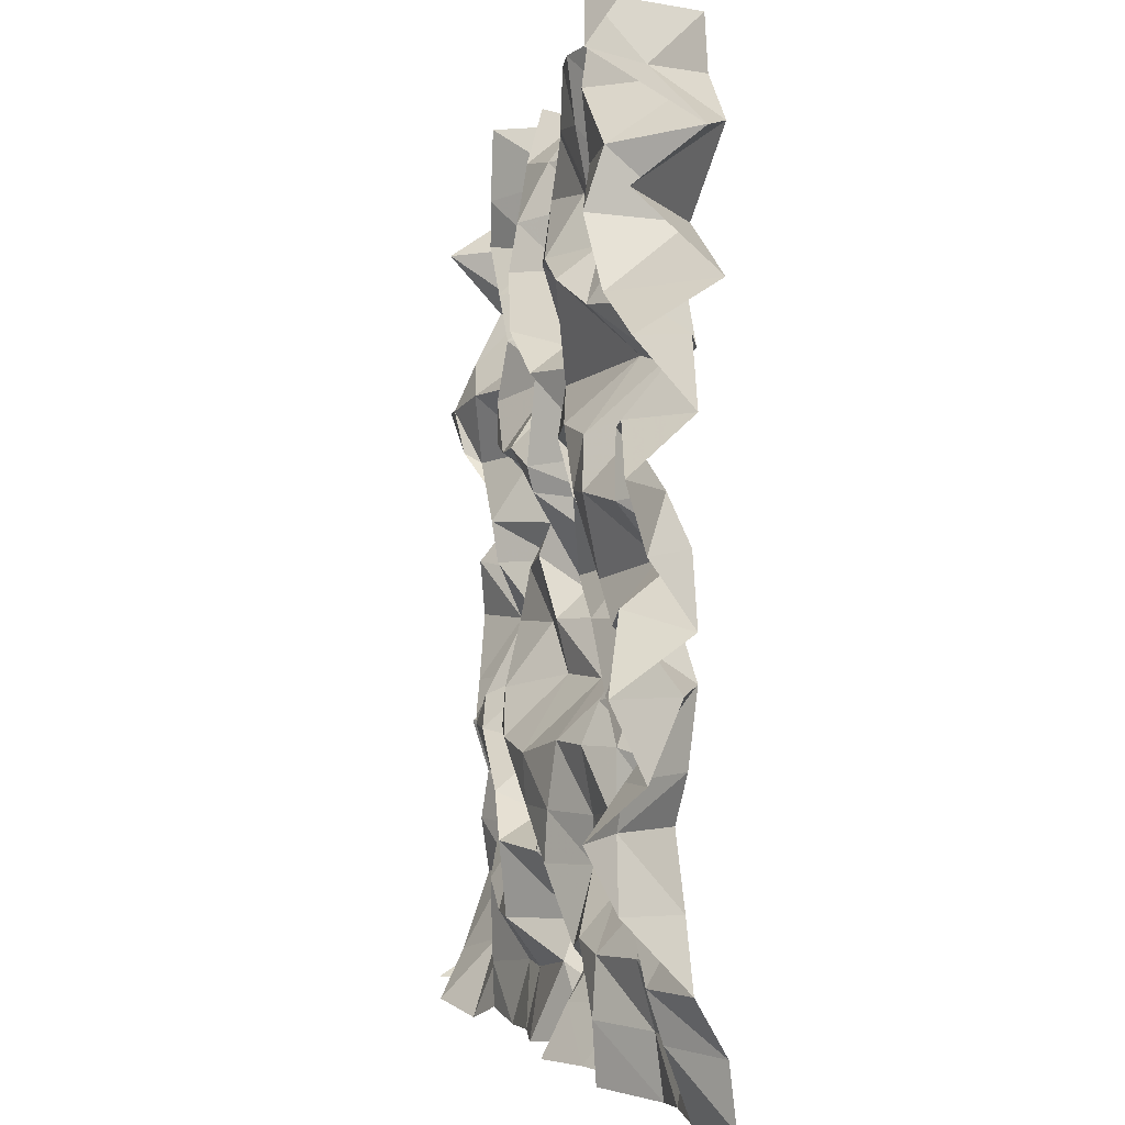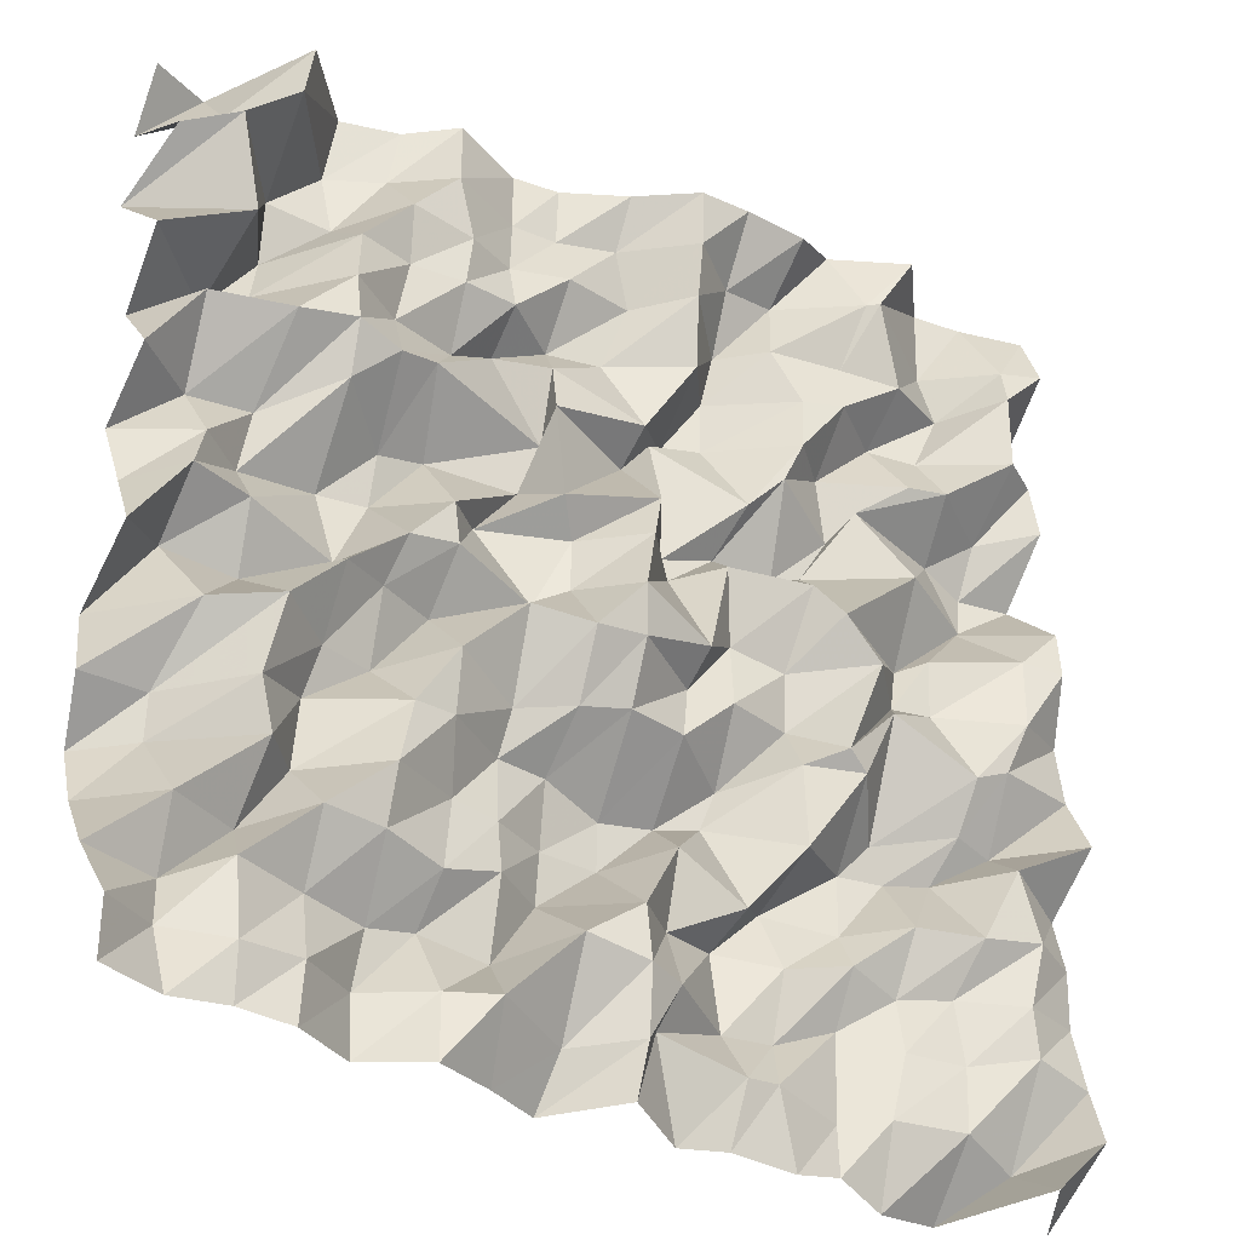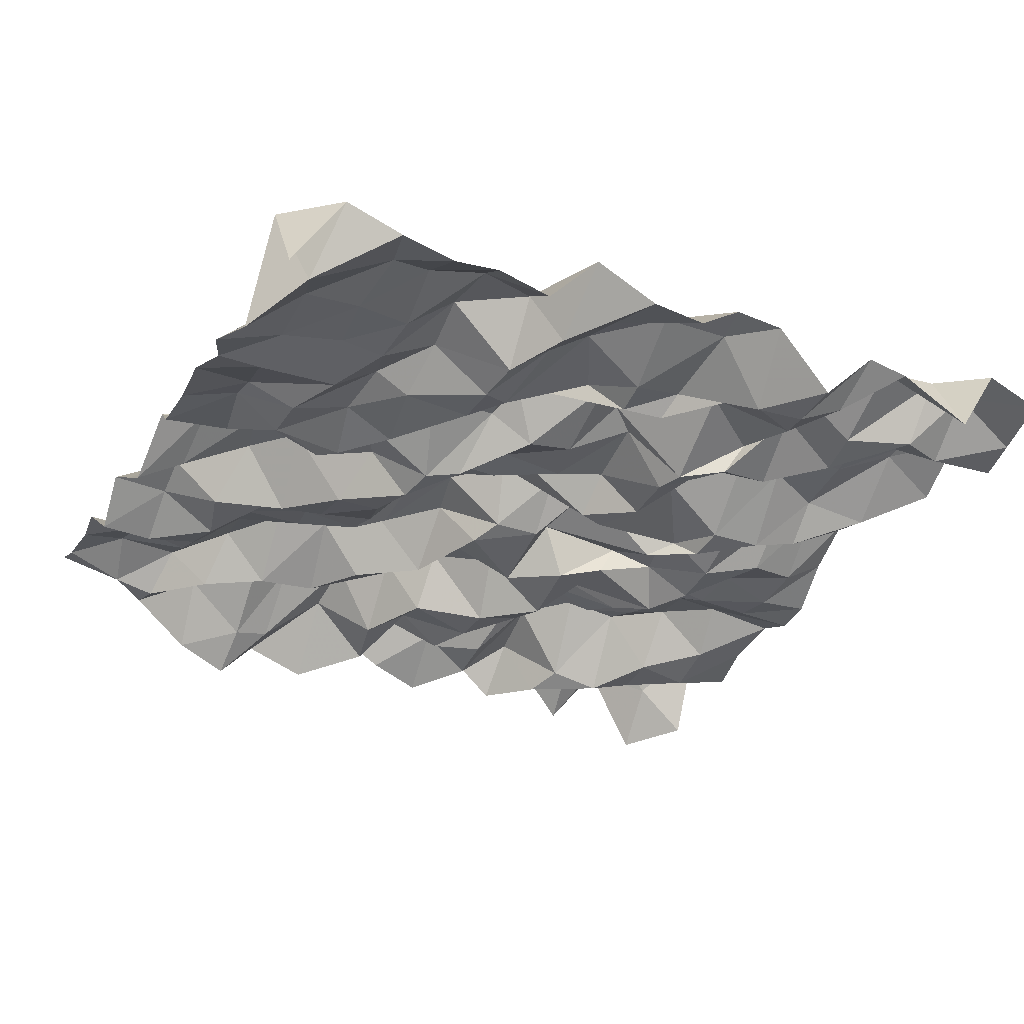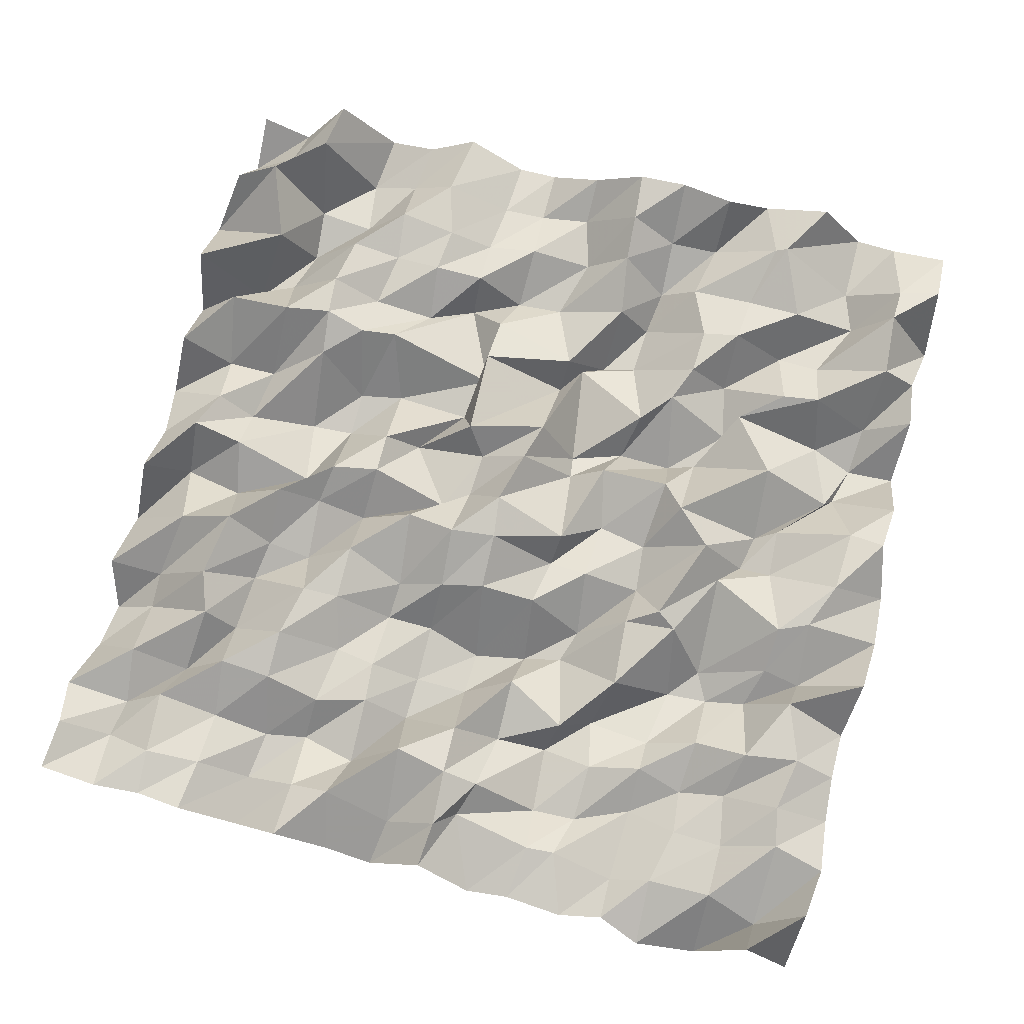
<metadata>
{"format":"obj","ext":"obj","renderer":"f3d","projection":"perspective","resolution":1024,"background":"white","views":[{"elev":-0.6,"azim":79.1,"up":"+Z"},{"elev":-32.0,"azim":149.8,"up":"+Z"},{"elev":-29.0,"azim":-115.1,"up":"+Y"},{"elev":74.2,"azim":-165.6,"up":"+Y"}]}
</metadata>
<code>
v -0.6912 -0.08548 -0.6912
v 0.6934 0.07181 -0.6927
v 0.6912 -0.05555 0.6912
v -0.691 0.01979 0.6946
v -0.7138 -0.01253 0.008135
v 0.002264 0.03 0.6876
v 0.69 -0.03791 -0.001415
v -0.003729 0.0284 -0.6906
v 0.02141 0.1018 -0.009226
v -0.6933 -0.001607 -0.3461
v -0.3707 0.06113 0.00772
v 0.00188 -0.06233 -0.3484
v -0.3445 -0.05016 -0.6914
v -0.3505 -0.04219 -0.3609
v -0.6948 0.02275 0.3485
v -0.3353 0.02452 0.7143
v -0.03404 0.004686 0.3159
v -0.336 -0.03056 0.3487
v 0.3412 -0.024 0.6955
v 0.7067 0.05466 0.3338
v 0.3399 0.05861 -0.01616
v 0.3551 0.01677 0.3389
v 0.6934 -0.1172 -0.3435
v 0.3446 -0.02907 -0.6947
v 0.3477 0.07497 -0.3496
v -0.7097 0.001967 -0.5174
v -0.5288 0.03988 -0.3526
v -0.3491 -0.05521 -0.4905
v -0.5251 -0.1079 -0.7034
v -0.5239 -0.01378 -0.5161
v -0.7086 0.05642 -0.1786
v -0.5013 -0.01547 0.001403
v -0.3493 0.04272 -0.158
v -0.5322 -0.009317 -0.1806
v -0.173 -0.0109 0.01108
v 0.013 0.04702 -0.1678
v -0.1876 -0.004238 -0.3758
v -0.1762 -0.0616 -0.1865
v -0.007072 0.06115 -0.5198
v -0.17 -0.03031 -0.6999
v -0.1777 -0.0601 -0.5322
v -0.6977 0.03358 0.1691
v -0.513 0.04171 0.345
v -0.3149 -0.04945 0.1853
v -0.5737 -0.03305 0.1689
v -0.7036 -0.06535 0.5254
v -0.5248 -0.0224 0.7115
v -0.3455 0.03025 0.5103
v -0.5495 -0.02246 0.5231
v -0.1684 0.07317 0.7002
v -0.0203 -0.02023 0.5254
v -0.1569 -0.05319 0.3495
v -0.1742 -0.04365 0.5121
v -0.0217 0.06592 0.1554
v -0.1738 -0.05319 0.1732
v 0.1764 -0.05171 0.3878
v 0.3423 -0.04548 0.1644
v 0.1299 -0.00957 -0.02057
v 0.138 -0.04102 0.1701
v 0.1595 -0.03263 0.7007
v 0.3482 0.04604 0.5173
v 0.175 -0.006754 0.5124
v 0.5178 0.07548 0.6916
v 0.6854 0.03833 0.519
v 0.5343 -0.05243 0.3522
v 0.5205 -0.05471 0.5191
v 0.6959 0.02352 0.1718
v 0.5357 0.01265 -0.001663
v 0.5204 -0.03988 0.1632
v 0.1762 0.001237 -0.3515
v 0.3345 -0.02748 -0.5225
v 0.1698 -0.01344 -0.6976
v 0.1693 -0.02527 -0.5325
v 0.3498 -0.01763 -0.1803
v 0.1656 0.01209 -0.1938
v 0.7028 -0.08813 -0.1711
v 0.4971 0.04158 -0.3405
v 0.5002 0.07092 -0.1607
v 0.7077 0.01525 -0.5258
v 0.5191 0.0391 -0.6922
v 0.5314 0.04637 -0.5104
v -0.6948 0.04727 -0.6068
v -0.6192 0.02077 -0.497
v -0.5236 -0.01648 -0.6076
v -0.6045 0.05721 -0.6916
v -0.6165 -0.05616 -0.6341
v -0.6999 -0.01278 -0.426
v -0.6221 0.04145 -0.3393
v -0.5084 -0.01242 -0.4266
v -0.6054 0.03015 -0.4303
v -0.4369 0.01198 -0.3478
v -0.349 -0.007876 -0.4165
v -0.4364 -0.02517 -0.5116
v -0.4292 -0.03096 -0.4373
v -0.3435 -0.05252 -0.6201
v -0.418 -0.07123 -0.7184
v -0.4137 -0.02798 -0.6077
v -0.6963 -0.02814 -0.2609
v -0.5982 -0.0324 -0.1883
v -0.5096 -0.05222 -0.2433
v -0.5858 0.04734 -0.2423
v -0.719 -0.003895 -0.08173
v -0.622 0.04722 -0.00742
v -0.5365 0.03712 -0.1091
v -0.5888 0.03734 -0.08693
v -0.4452 -0.02752 0.00367
v -0.3149 0.05731 -0.1359
v -0.4139 -0.05226 -0.2068
v -0.4071 0.03171 -0.04395
v -0.3682 -0.06488 -0.2577
v -0.44 -0.06325 -0.2539
v -0.2596 0.0252 -0.1614
v -0.1566 -0.06922 -0.2429
v -0.2414 -0.06604 -0.3471
v -0.2673 0.02167 -0.278
v -0.2576 -0.008446 -0.00618
v -0.1649 0.009756 -0.08787
v -0.265 -0.02301 -0.08835
v -0.1059 0.05022 -0.03972
v 0.01321 0.08676 -0.07896
v -0.08196 0.01707 -0.1638
v -0.09743 0.001684 -0.0831
v -0.001917 -0.06628 -0.2748
v -0.08209 0.001511 -0.3185
v -0.09079 -0.07818 -0.2561
v -0.254 -0.05792 -0.5297
v -0.1831 -0.006885 -0.6075
v -0.2696 -0.03429 -0.7074
v -0.2331 -0.01335 -0.6036
v -0.17 -0.07207 -0.4159
v -0.258 -0.03226 -0.4323
v -0.00542 0.05002 -0.4368
v -0.06765 0.02909 -0.5233
v -0.08209 -0.0318 -0.4244
v -0.01151 0.04578 -0.614
v -0.09652 -0.03851 -0.7063
v -0.04561 0.002826 -0.5818
v -0.6904 0.0491 0.09262
v -0.5879 -0.06001 0.1856
v -0.4964 -0.004335 0.08307
v -0.6285 0.03915 0.1003
v -0.6912 -0.06627 0.2575
v -0.6142 -0.03705 0.3338
v -0.535 -0.05001 0.2769
v -0.6087 -0.07274 0.2558
v -0.4494 0.0377 0.3372
v -0.3566 -0.04313 0.2554
v -0.4514 0.03857 0.185
v -0.3761 0.007491 0.2861
v -0.3092 0.06999 0.06399
v -0.4586 -0.03504 0.06983
v -0.6832 0.0176 0.4268
v -0.6171 0.06952 0.5336
v -0.5014 -0.01314 0.4245
v -0.626 0.05809 0.4277
v -0.6912 0.05869 0.6073
v -0.595 -0.008185 0.7021
v -0.5246 -0.02601 0.5941
v -0.6205 0.05327 0.5921
v -0.4468 0.08396 0.7083
v -0.3694 0.07024 0.6113
v -0.4384 0.04364 0.5041
v -0.3895 0.07769 0.6164
v -0.3371 0.04816 0.4318
v -0.4268 -0.0286 0.4316
v -0.2365 0.01467 0.513
v -0.1624 -0.05855 0.4357
v -0.2694 0.04082 0.346
v -0.2733 0.03795 0.4238
v -0.2608 0.07519 0.6868
v -0.171 0.003185 0.6046
v -0.2565 -0.01399 0.6148
v -0.08411 0.08446 0.6917
v 0.003583 -0.01147 0.6138
v -0.09412 0.05194 0.5329
v -0.09035 0.07197 0.6114
v 0.01189 -0.03948 0.4268
v -0.09883 -0.06803 0.3414
v -0.1092 0.02051 0.4347
v -0.2672 -0.04983 0.1701
v -0.1509 0.02395 0.1131
v -0.2705 0.05093 0.1074
v -0.1942 0.01141 0.2366
v -0.2437 0.02933 0.2858
v -0.02744 -0.05067 0.2739
v -0.08543 -0.04454 0.1417
v -0.06186 -0.03309 0.3149
v -0.002628 0.08231 0.08547
v -0.0905 -0.03433 0.1032
v 0.1131 0.04645 0.128
v 0.2064 -0.03267 0.08622
v 0.08357 0.009725 0.007781
v 0.07929 0.004602 0.08812
v 0.1134 0.007736 0.3564
v 0.1123 -0.0248 0.2457
v 0.1185 0.02978 0.2784
v 0.2522 -0.02357 0.346
v 0.3613 0.05733 0.2599
v 0.2697 -0.0578 0.1824
v 0.3015 0.04061 0.2731
v 0.3448 -0.05989 0.08908
v 0.2622 0.04296 0.002736
v 0.2639 0.03001 0.07433
v 0.08733 0.006709 0.5206
v 0.1748 0.01269 0.4373
v 0.09292 -0.05138 0.4258
v 0.09005 -0.02494 0.6978
v 0.1649 -0.02178 0.603
v 0.09148 -0.02867 0.6084
v 0.2622 0.009756 0.7165
v 0.3544 -0.03413 0.6091
v 0.2507 0.03165 0.5081
v 0.2765 0.03725 0.5995
v 0.3394 0.02281 0.4341
v 0.2594 0.02997 0.4312
v 0.4243 -0.05402 0.5089
v 0.5141 -0.08106 0.4338
v 0.4364 0.07241 0.3435
v 0.4232 0.04982 0.4324
v 0.4247 -0.05132 0.703
v 0.5311 0.07696 0.6105
v 0.437 -0.06714 0.6043
v 0.6059 -0.09699 0.6919
v 0.6921 -0.1151 0.6058
v 0.6124 0.07974 0.5377
v 0.6045 -0.0183 0.6048
v 0.7169 -0.06504 0.4374
v 0.5947 -0.07184 0.3246
v 0.569 0.04424 0.4164
v 0.4245 0.04279 0.2031
v 0.5358 -0.04396 0.07016
v 0.3998 -0.03632 -0.02671
v 0.4188 -0.0624 0.08568
v 0.5126 0.06642 0.2658
v 0.4308 0.07587 0.2752
v 0.6966 -0.05752 0.2627
v 0.6099 -0.05245 0.167
v 0.6245 0.03325 0.2727
v 0.7032 -0.06793 0.09013
v 0.6216 0.03411 0.009448
v 0.5981 0.007009 0.08066
v 0.08322 0.05756 -0.5004
v 0.1886 0.05313 -0.6066
v 0.08932 -0.05593 -0.7001
v 0.07524 -0.01571 -0.6238
v 0.09211 -0.04747 -0.3498
v 0.1708 0.003194 -0.4199
v 0.09466 -0.05226 -0.4254
v 0.2443 0.009773 -0.3422
v 0.3493 0.05175 -0.4304
v 0.2637 -0.03622 -0.509
v 0.2572 0.01972 -0.4452
v 0.3455 -0.03461 -0.6062
v 0.2623 0.035 -0.7014
v 0.257 0.0244 -0.6067
v 0.08682 0.04165 -0.1821
v 0.1711 -0.01476 -0.2549
v 0.09245 -0.03474 -0.2521
v 0.1758 0.07337 -0.07449
v 0.09081 0.09496 -0.08938
v 0.3545 0.02071 -0.07784
v 0.2662 0.06961 -0.164
v 0.2709 -0.02102 -0.07907
v 0.3279 0.07004 -0.2587
v 0.2663 0.05702 -0.2554
v 0.4246 0.004052 -0.1763
v 0.5201 0.05311 -0.2704
v 0.4452 -0.02262 -0.3449
v 0.4375 -0.02099 -0.2433
v 0.5213 -0.04489 -0.08563
v 0.4247 0.06477 -0.08573
v 0.6953 0.02333 -0.0919
v 0.5926 0.03099 -0.1729
v 0.6236 -0.05776 -0.06385
v 0.7149 -0.04259 -0.2745
v 0.6179 -0.0597 -0.3371
v 0.6198 -0.04983 -0.2749
v 0.4297 0.006181 -0.5163
v 0.5239 0.05098 -0.6159
v 0.4413 0.03993 -0.7002
v 0.4321 0.03041 -0.6101
v 0.5113 -0.02019 -0.4429
v 0.436 0.06303 -0.4252
v 0.696 -0.07394 -0.4301
v 0.6003 -0.01962 -0.5296
v 0.6084 0.02862 -0.4392
v 0.6899 0.06247 -0.6044
v 0.6014 0.03781 -0.6976
v 0.6077 0.000899 -0.5986
f 83 90 30
f 89 30 90
f 96 97 13
f 95 13 97
f 99 105 34
f 104 34 105
f 91 111 14
f 110 14 111
f 112 118 38
f 117 38 118
f 124 125 12
f 123 12 125
f 126 131 41
f 130 41 131
f 136 137 8
f 135 8 137
f 139 145 45
f 144 45 145
f 106 151 11
f 150 11 151
f 153 159 49
f 158 49 159
f 146 165 18
f 164 18 165
f 166 172 53
f 171 53 172
f 178 179 17
f 177 17 179
f 180 184 55
f 183 55 184
f 119 189 9
f 188 9 189
f 190 196 59
f 195 59 196
f 202 203 21
f 201 21 203
f 204 209 62
f 208 62 209
f 197 215 22
f 214 22 215
f 216 222 66
f 221 66 222
f 228 229 20
f 227 20 229
f 230 235 69
f 234 69 235
f 240 241 7
f 239 7 241
f 242 248 73
f 247 73 248
f 254 255 24
f 253 24 255
f 256 260 75
f 259 75 260
f 249 265 25
f 264 25 265
f 266 271 78
f 270 78 271
f 276 277 23
f 275 23 277
f 278 283 81
f 282 81 283
f 288 289 2
f 287 2 289
f 90 88 89
f 27 89 88
f 97 93 95
f 28 95 93
f 105 103 104
f 32 104 103
f 111 108 110
f 33 110 108
f 118 116 117
f 35 117 116
f 125 121 123
f 36 123 121
f 131 114 130
f 37 130 114
f 137 133 135
f 39 135 133
f 145 143 144
f 43 144 143
f 151 148 150
f 44 150 148
f 159 157 158
f 47 158 157
f 165 162 164
f 48 164 162
f 172 170 171
f 50 171 170
f 179 175 177
f 51 177 175
f 184 168 183
f 52 183 168
f 189 186 188
f 54 188 186
f 196 194 195
f 56 195 194
f 203 199 201
f 57 201 199
f 209 207 208
f 60 208 207
f 215 212 214
f 61 214 212
f 222 220 221
f 63 221 220
f 229 225 227
f 64 227 225
f 235 218 234
f 65 234 218
f 241 237 239
f 67 239 237
f 248 246 247
f 70 247 246
f 255 251 253
f 71 253 251
f 260 192 259
f 58 259 192
f 265 262 264
f 74 264 262
f 271 232 270
f 68 270 232
f 277 273 275
f 76 275 273
f 283 268 282
f 77 282 268
f 289 285 287
f 79 287 285
f 87 10 90
f 88 90 10
f 84 30 97
f 93 97 30
f 102 5 105
f 103 105 5
f 100 34 111
f 108 111 34
f 107 11 118
f 116 118 11
f 113 38 125
f 121 125 38
f 92 14 131
f 114 131 14
f 127 41 137
f 133 137 41
f 142 15 145
f 143 145 15
f 140 45 151
f 148 151 45
f 156 4 159
f 157 159 4
f 154 49 165
f 162 165 49
f 161 16 172
f 170 172 16
f 167 53 179
f 175 179 53
f 147 18 184
f 168 184 18
f 181 55 189
f 186 189 55
f 185 17 196
f 194 196 17
f 191 59 203
f 199 203 59
f 174 6 209
f 207 209 6
f 205 62 215
f 212 215 62
f 211 19 222
f 220 222 19
f 217 66 229
f 225 229 66
f 198 22 235
f 218 235 22
f 231 69 241
f 237 241 69
f 132 12 248
f 246 248 12
f 243 73 255
f 251 255 73
f 120 9 260
f 192 260 9
f 257 75 265
f 262 265 75
f 261 21 271
f 232 271 21
f 267 78 277
f 273 277 78
f 250 25 283
f 268 283 25
f 279 81 289
f 285 289 81
f 26 87 83
f 90 83 87
f 29 84 96
f 97 96 84
f 31 102 99
f 105 99 102
f 27 100 91
f 111 91 100
f 33 107 112
f 118 112 107
f 37 113 124
f 125 124 113
f 28 92 126
f 131 126 92
f 40 127 136
f 137 136 127
f 42 142 139
f 145 139 142
f 32 140 106
f 151 106 140
f 46 156 153
f 159 153 156
f 43 154 146
f 165 146 154
f 48 161 166
f 172 166 161
f 52 167 178
f 179 178 167
f 44 147 180
f 184 180 147
f 35 181 119
f 189 119 181
f 54 185 190
f 196 190 185
f 58 191 202
f 203 202 191
f 51 174 204
f 209 204 174
f 56 205 197
f 215 197 205
f 61 211 216
f 222 216 211
f 65 217 228
f 229 228 217
f 57 198 230
f 235 230 198
f 68 231 240
f 241 240 231
f 39 132 242
f 248 242 132
f 72 243 254
f 255 254 243
f 36 120 256
f 260 256 120
f 70 257 249
f 265 249 257
f 74 261 266
f 271 266 261
f 77 267 276
f 277 276 267
f 71 250 278
f 283 278 250
f 80 279 288
f 289 288 279
f 85 86 29
f 84 29 86
f 93 94 28
f 92 28 94
f 88 101 27
f 100 27 101
f 108 109 33
f 107 33 109
f 114 115 37
f 113 37 115
f 121 122 36
f 120 36 122
f 128 129 40
f 127 40 129
f 133 134 39
f 132 39 134
f 103 141 32
f 140 32 141
f 148 149 44
f 147 44 149
f 143 155 43
f 154 43 155
f 162 163 48
f 161 48 163
f 168 169 52
f 167 52 169
f 175 176 51
f 174 51 176
f 116 182 35
f 181 35 182
f 186 187 54
f 185 54 187
f 192 193 58
f 191 58 193
f 199 200 57
f 198 57 200
f 194 206 56
f 205 56 206
f 212 213 61
f 211 61 213
f 218 219 65
f 217 65 219
f 225 226 64
f 224 64 226
f 232 233 68
f 231 68 233
f 237 238 67
f 236 67 238
f 244 245 72
f 243 72 245
f 251 252 71
f 250 71 252
f 246 258 70
f 257 70 258
f 262 263 74
f 261 74 263
f 268 269 77
f 267 77 269
f 273 274 76
f 272 76 274
f 280 281 80
f 279 80 281
f 285 286 79
f 284 79 286
f 86 83 84
f 30 84 83
f 94 91 92
f 14 92 91
f 101 99 100
f 34 100 99
f 109 106 107
f 11 107 106
f 115 112 113
f 38 113 112
f 122 119 120
f 9 120 119
f 129 126 127
f 41 127 126
f 134 124 132
f 12 132 124
f 141 139 140
f 45 140 139
f 149 146 147
f 18 147 146
f 155 153 154
f 49 154 153
f 163 160 161
f 16 161 160
f 169 166 167
f 53 167 166
f 176 173 174
f 6 174 173
f 182 180 181
f 55 181 180
f 187 178 185
f 17 185 178
f 193 190 191
f 59 191 190
f 200 197 198
f 22 198 197
f 206 204 205
f 62 205 204
f 213 210 211
f 19 211 210
f 219 216 217
f 66 217 216
f 226 223 224
f 3 224 223
f 233 230 231
f 69 231 230
f 238 228 236
f 20 236 228
f 245 242 243
f 73 243 242
f 252 249 250
f 25 250 249
f 258 256 257
f 75 257 256
f 263 202 261
f 21 261 202
f 269 266 267
f 78 267 266
f 274 240 272
f 7 272 240
f 281 278 279
f 81 279 278
f 286 276 284
f 23 284 276
f 82 26 86
f 83 86 26
f 89 27 94
f 91 94 27
f 98 31 101
f 99 101 31
f 104 32 109
f 106 109 32
f 110 33 115
f 112 115 33
f 117 35 122
f 119 122 35
f 95 28 129
f 126 129 28
f 130 37 134
f 124 134 37
f 138 42 141
f 139 141 42
f 144 43 149
f 146 149 43
f 152 46 155
f 153 155 46
f 158 47 163
f 160 163 47
f 164 48 169
f 166 169 48
f 171 50 176
f 173 176 50
f 150 44 182
f 180 182 44
f 183 52 187
f 178 187 52
f 188 54 193
f 190 193 54
f 195 56 200
f 197 200 56
f 177 51 206
f 204 206 51
f 208 60 213
f 210 213 60
f 214 61 219
f 216 219 61
f 221 63 226
f 223 226 63
f 201 57 233
f 230 233 57
f 234 65 238
f 228 238 65
f 135 39 245
f 242 245 39
f 247 70 252
f 249 252 70
f 123 36 258
f 256 258 36
f 259 58 263
f 202 263 58
f 264 74 269
f 266 269 74
f 270 68 274
f 240 274 68
f 253 71 281
f 278 281 71
f 282 77 286
f 276 286 77
f 1 82 85
f 86 85 82
f 30 89 93
f 94 93 89
f 10 98 88
f 101 88 98
f 34 104 108
f 109 108 104
f 14 110 114
f 115 114 110
f 38 117 121
f 122 121 117
f 13 95 128
f 129 128 95
f 41 130 133
f 134 133 130
f 5 138 103
f 141 103 138
f 45 144 148
f 149 148 144
f 15 152 143
f 155 143 152
f 49 158 162
f 163 162 158
f 18 164 168
f 169 168 164
f 53 171 175
f 176 175 171
f 11 150 116
f 182 116 150
f 55 183 186
f 187 186 183
f 9 188 192
f 193 192 188
f 59 195 199
f 200 199 195
f 17 177 194
f 206 194 177
f 62 208 212
f 213 212 208
f 22 214 218
f 219 218 214
f 66 221 225
f 226 225 221
f 21 201 232
f 233 232 201
f 69 234 237
f 238 237 234
f 8 135 244
f 245 244 135
f 73 247 251
f 252 251 247
f 12 123 246
f 258 246 123
f 75 259 262
f 263 262 259
f 25 264 268
f 269 268 264
f 78 270 273
f 274 273 270
f 24 253 280
f 281 280 253
f 81 282 285
f 286 285 282

</code>
